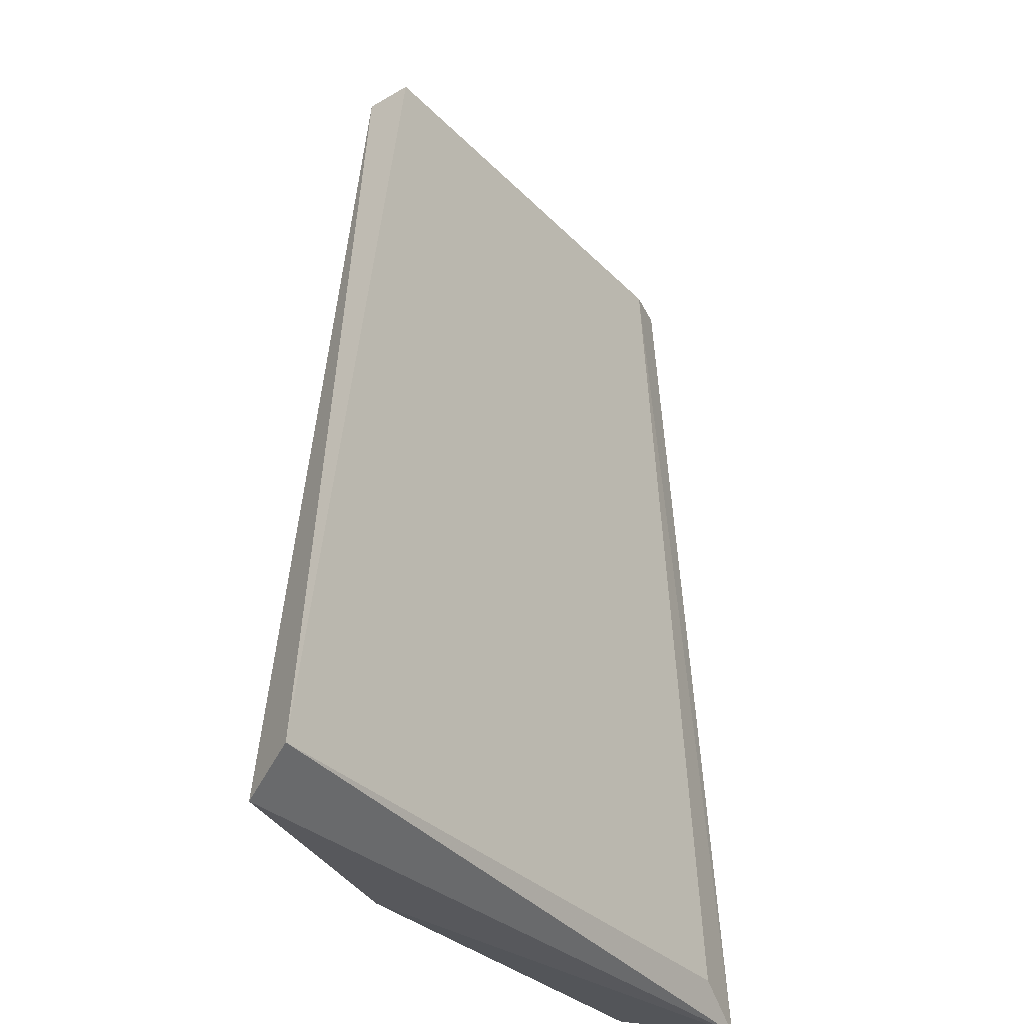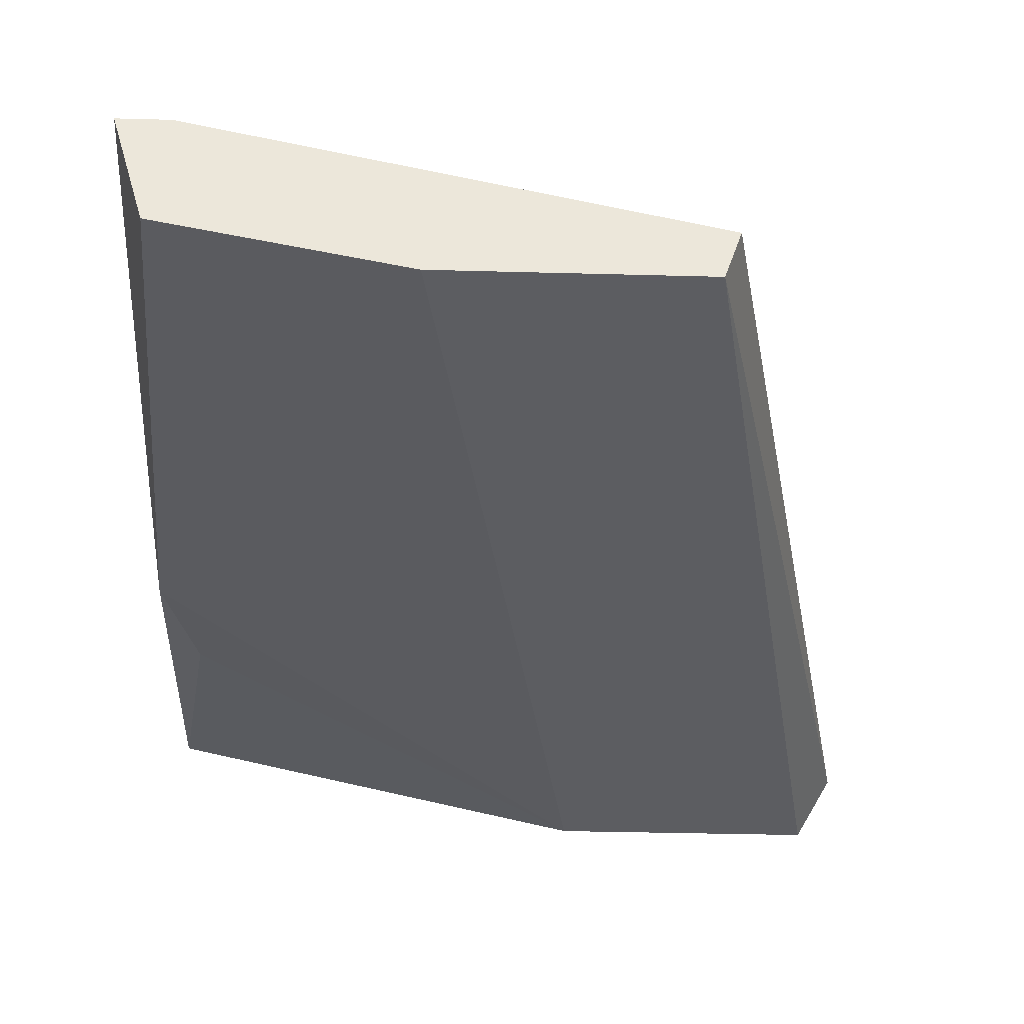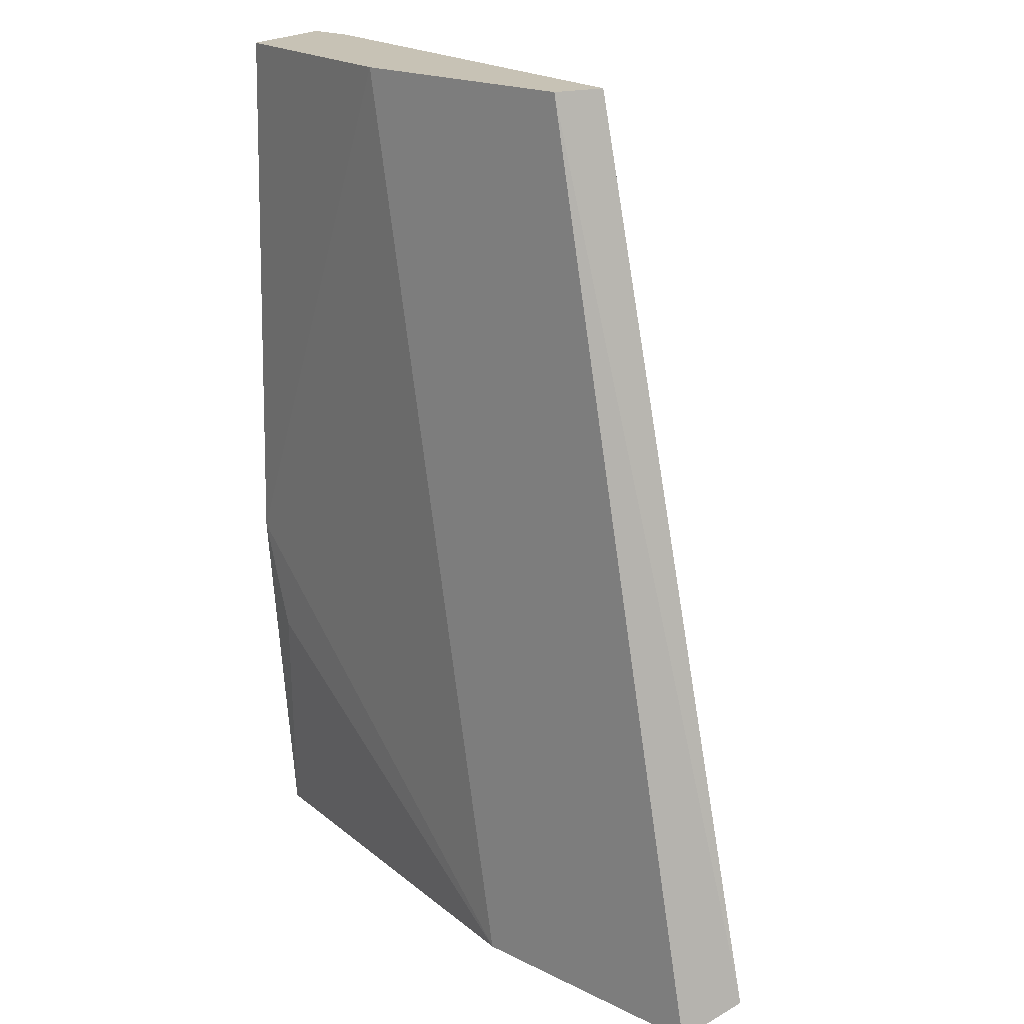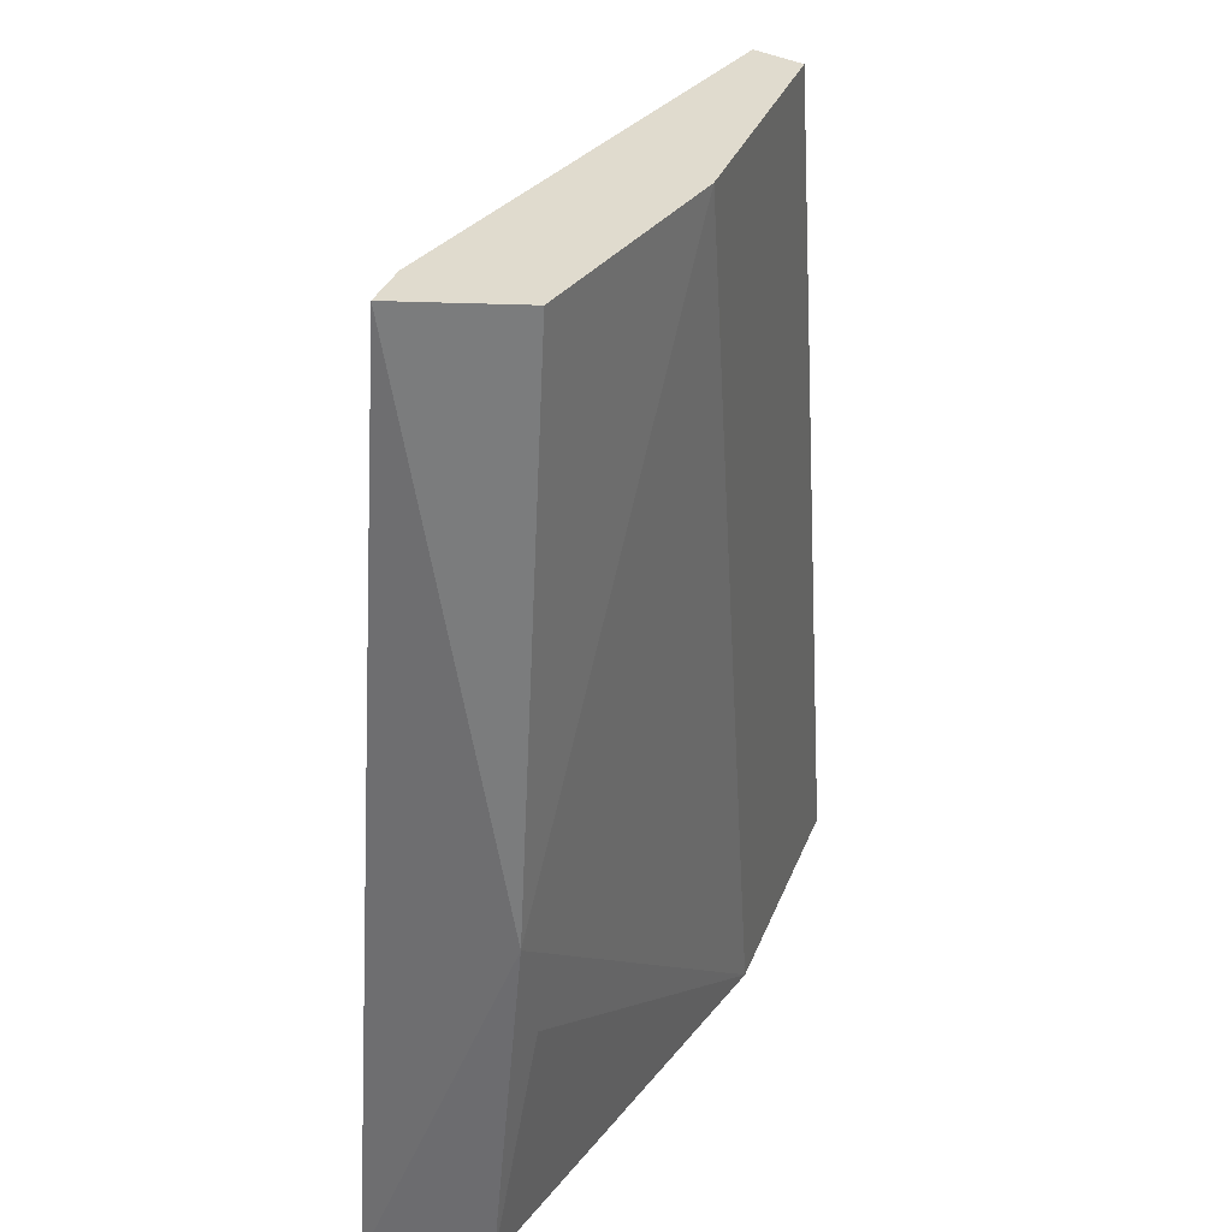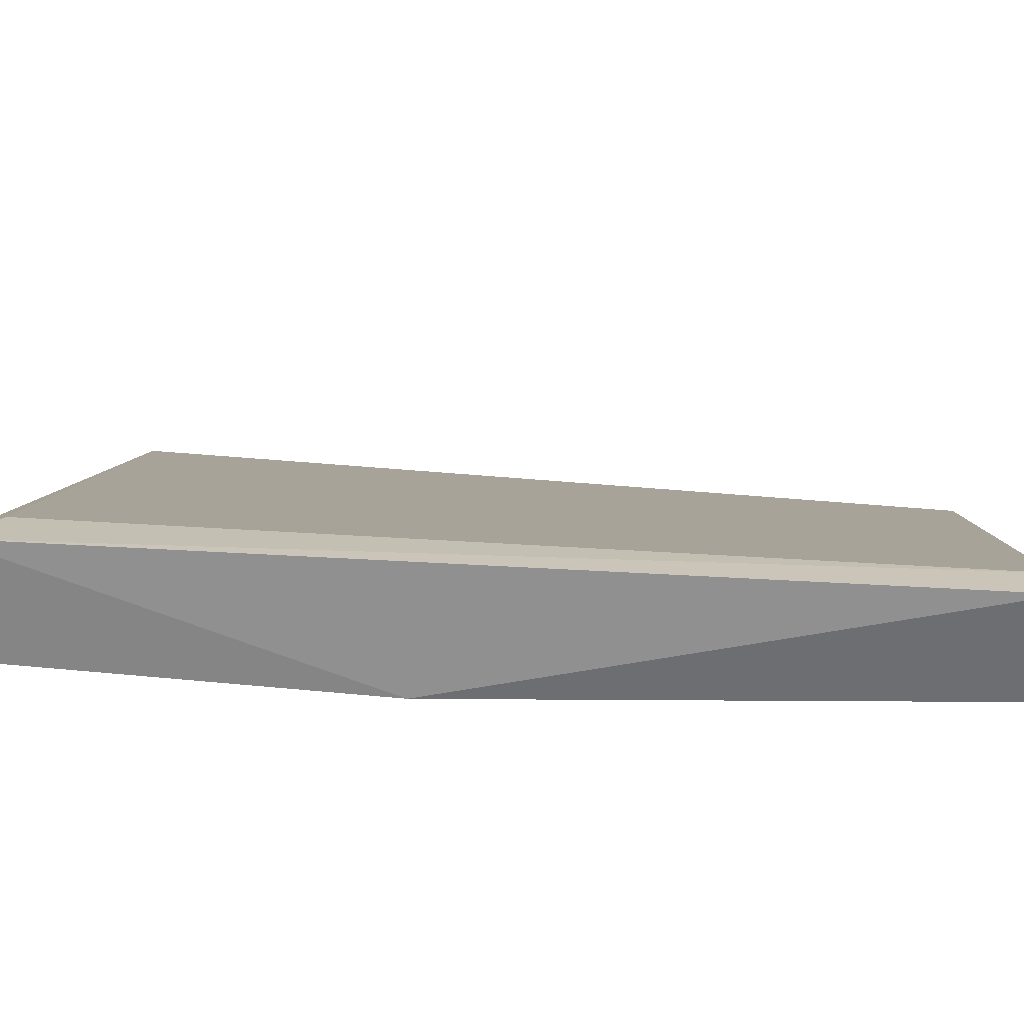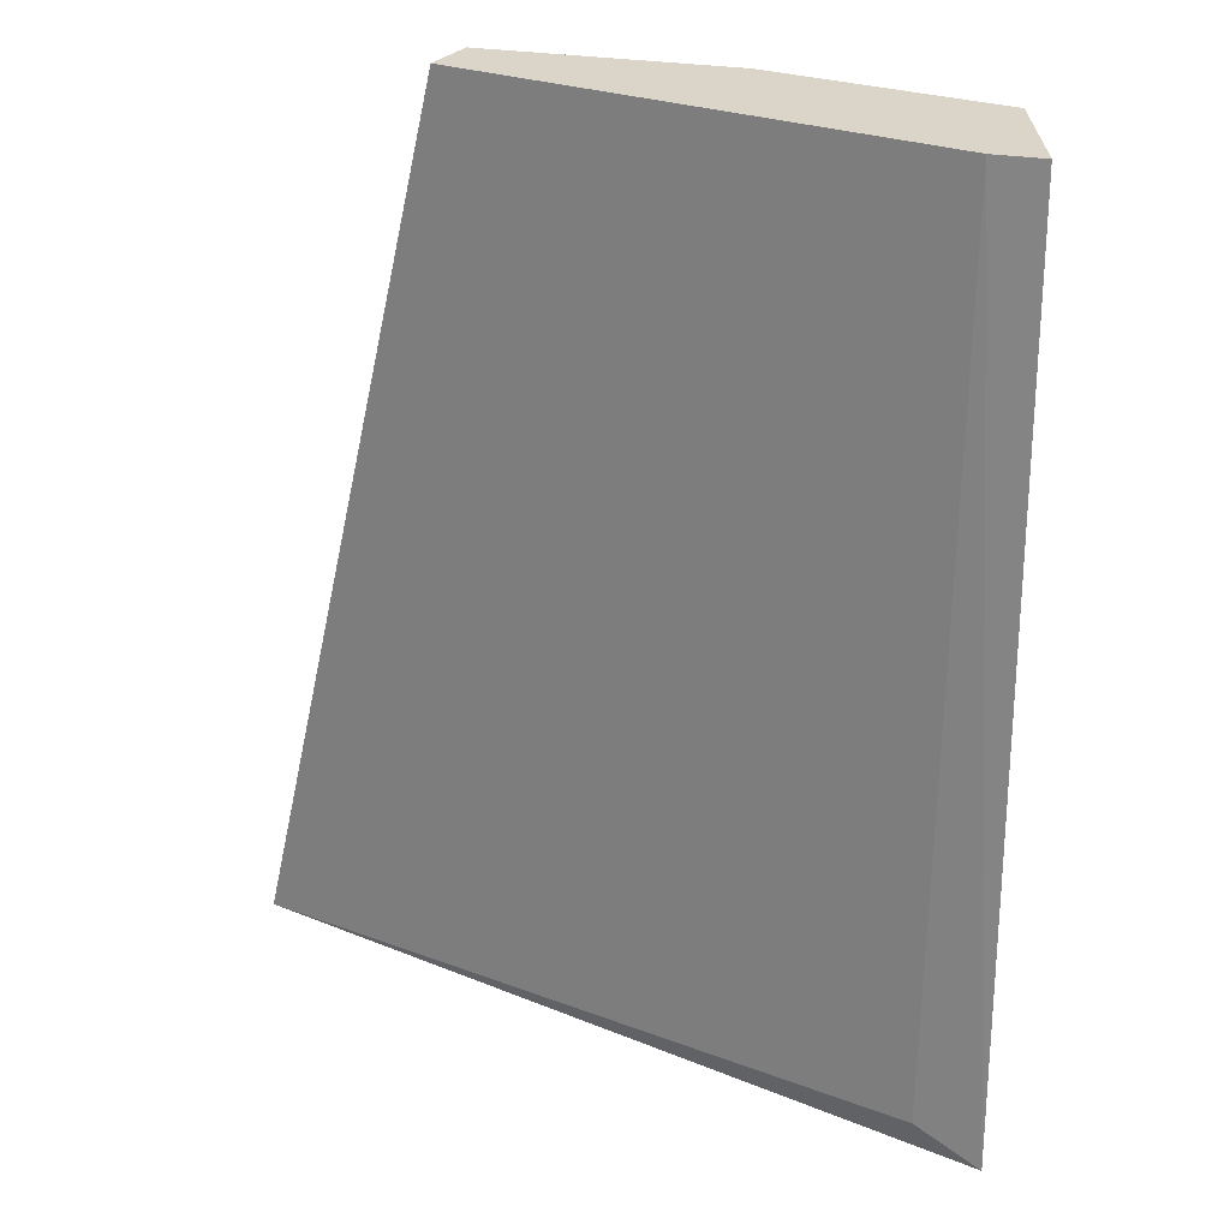
<metadata>
{"format":"obj","ext":"obj","renderer":"f3d","projection":"perspective","resolution":1024,"background":"white","views":[{"elev":-30.6,"azim":111.4,"up":"+Z"},{"elev":-36.7,"azim":-2.0,"up":"+Y"},{"elev":19.0,"azim":43.3,"up":"+Z"},{"elev":33.7,"azim":-70.7,"up":"+Z"},{"elev":19.9,"azim":-89.6,"up":"+Y"},{"elev":29.2,"azim":-166.3,"up":"+Z"}]}
</metadata>
<code>
v -0.3777 0.302 -0.06499
v -0.3777 0.2999 0.02123
v -0.2936 0.2936 -0.09654
v -0.2894 0.2999 -0.09232
v -0.3273 0.2936 -0.09654
v -0.3168 0.2936 0.02123
v -0.3147 0.2999 0.02123
v -0.3841 0.3215 -0.0993
v -0.3483 0.2936 0.02123
v -0.3819 0.3062 -0.09654
v -0.3819 0.302 -0.05027
v -0.3819 0.3146 0.02123
v -0.3756 0.3209 -0.09443
v -0.3756 0.3146 0.02123
f 2 12 11
f 7 14 9
f 9 14 2
f 4 7 6
f 7 9 6
f 9 5 6
f 5 1 10
f 8 5 10
f 8 4 3
f 5 8 3
f 4 6 3
f 6 5 3
f 7 4 13
f 4 8 13
f 8 14 13
f 14 7 13
f 14 8 12
f 2 14 12
f 1 5 11
f 5 9 11
f 9 2 11
f 10 1 11
f 8 10 11
f 12 8 11

</code>
